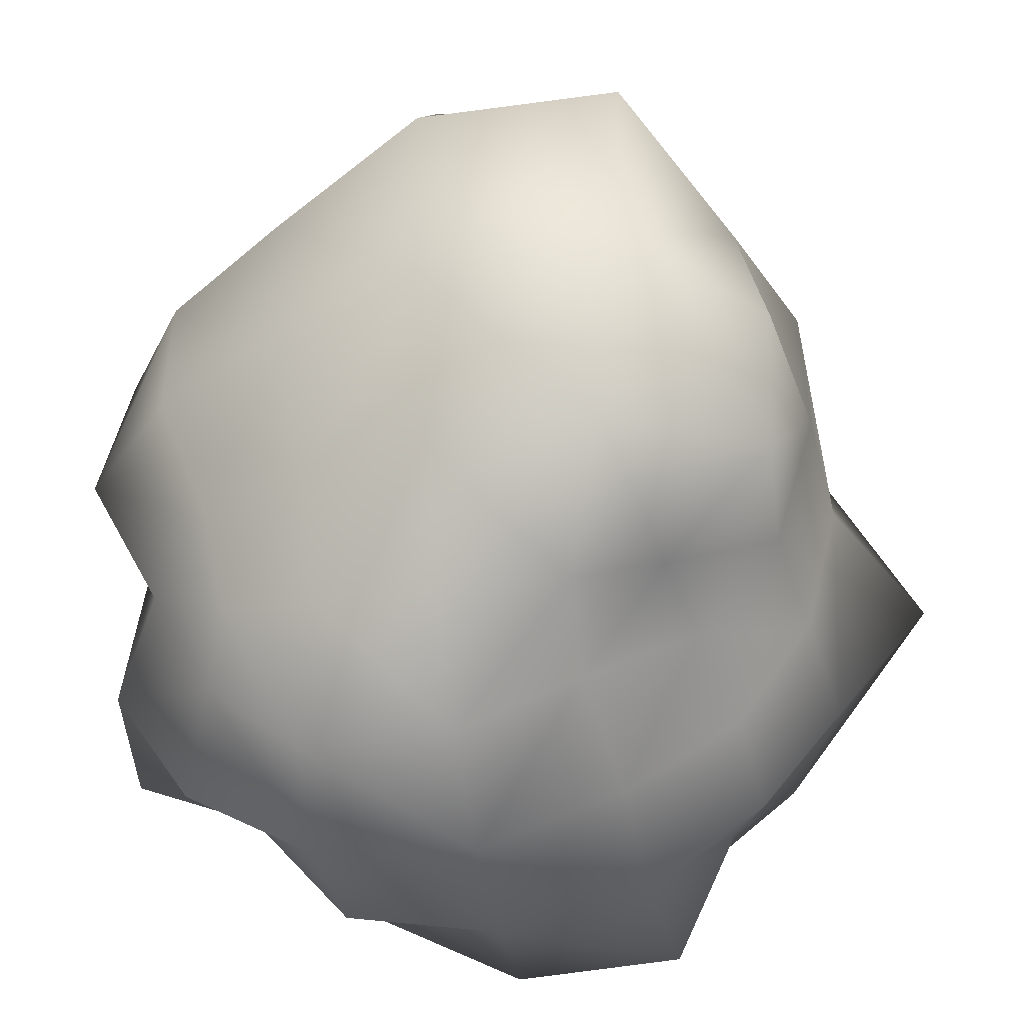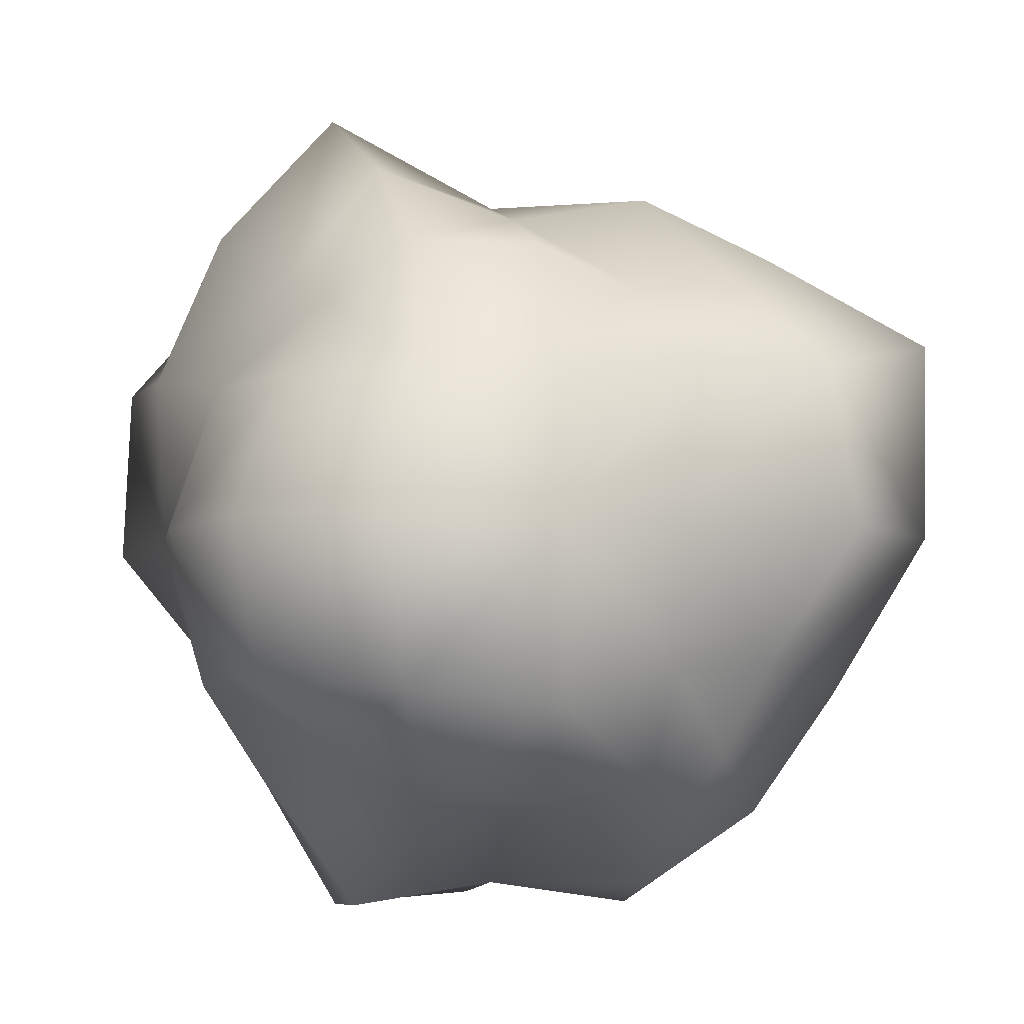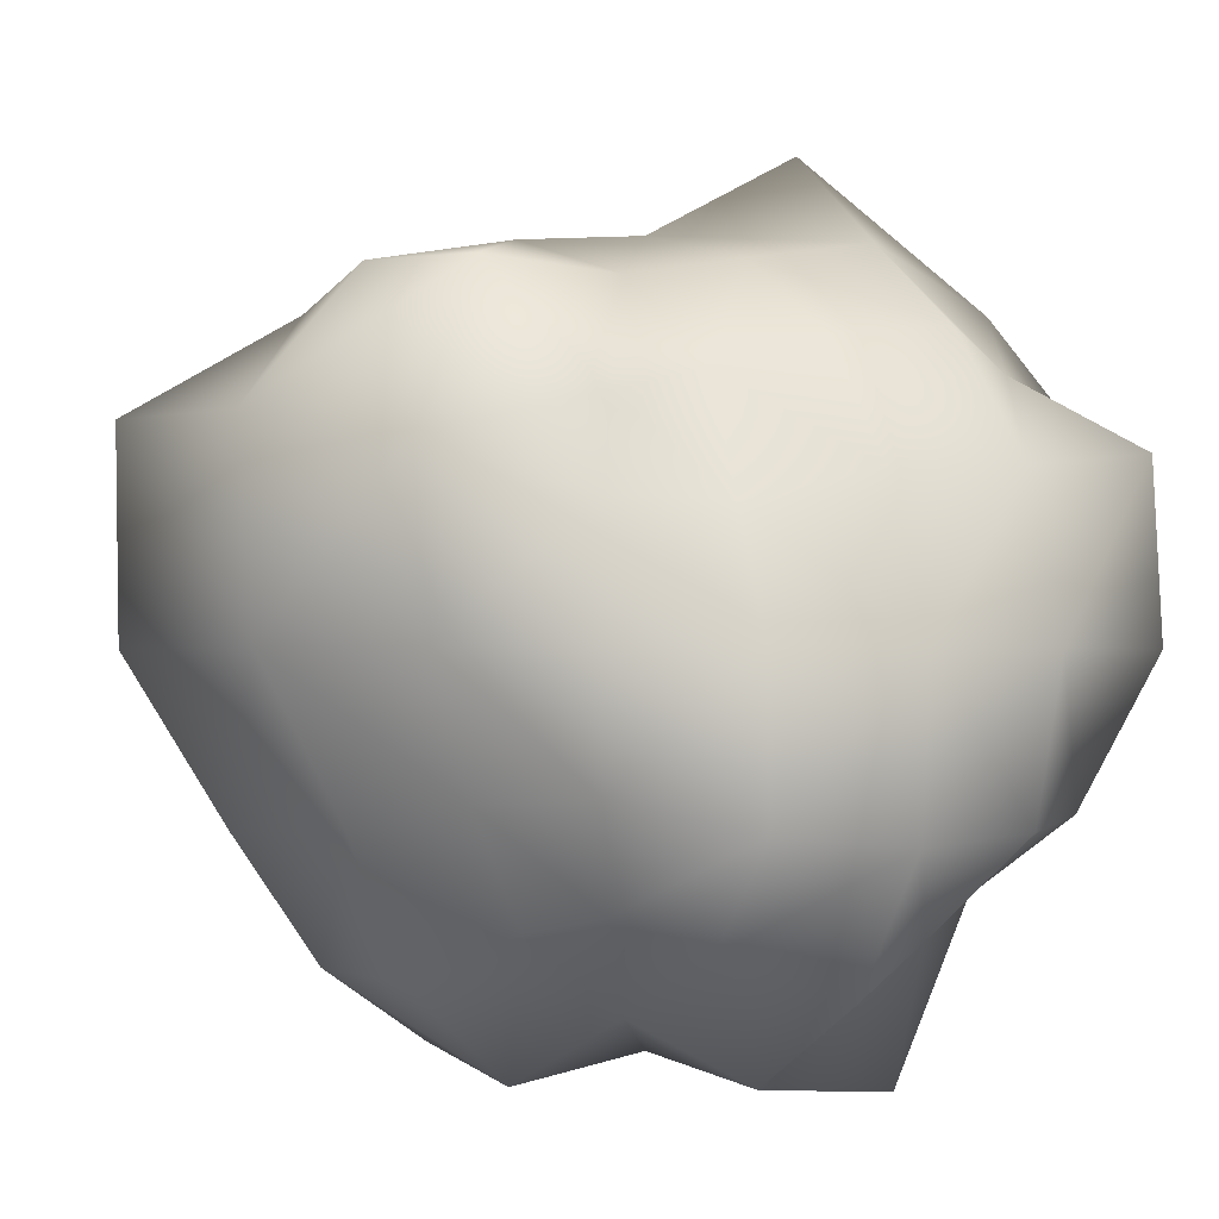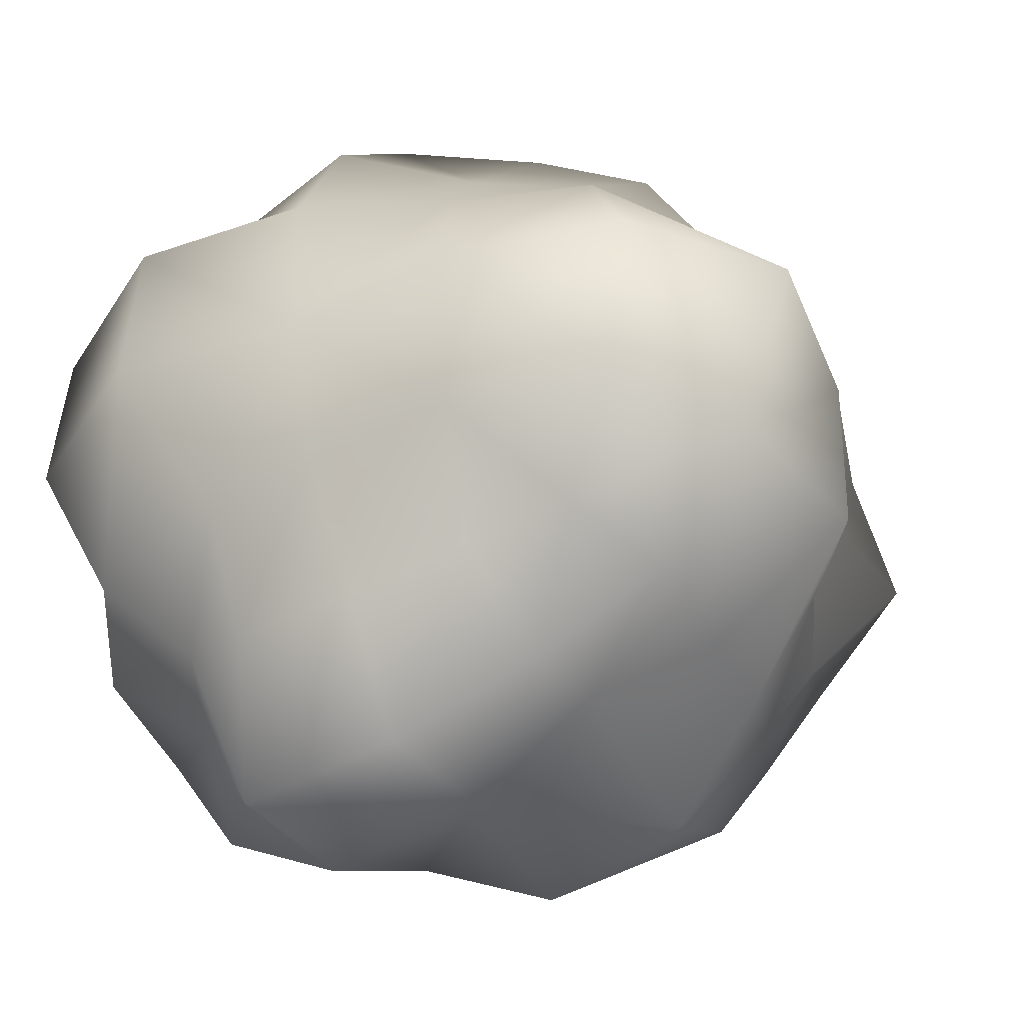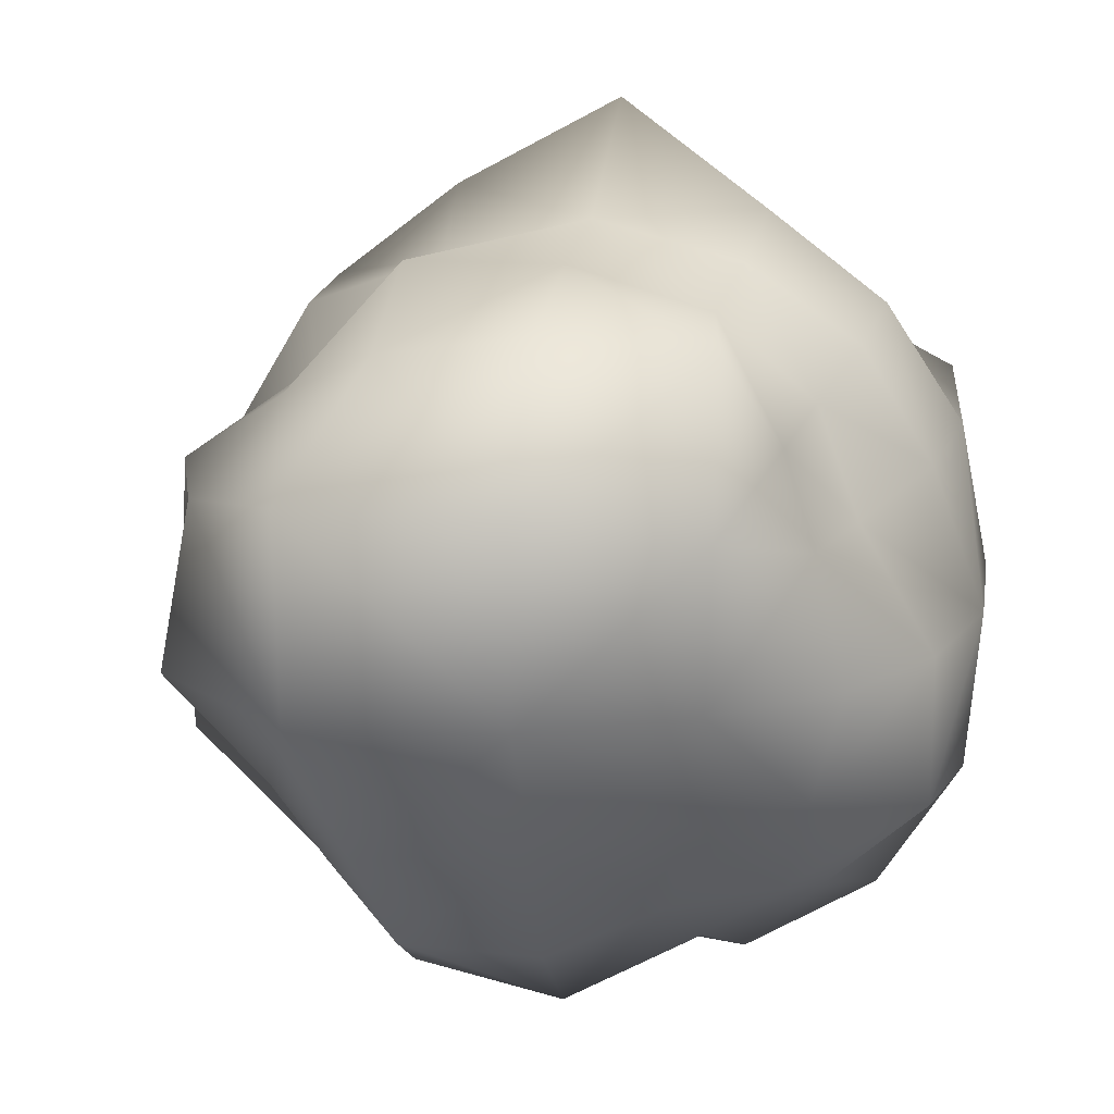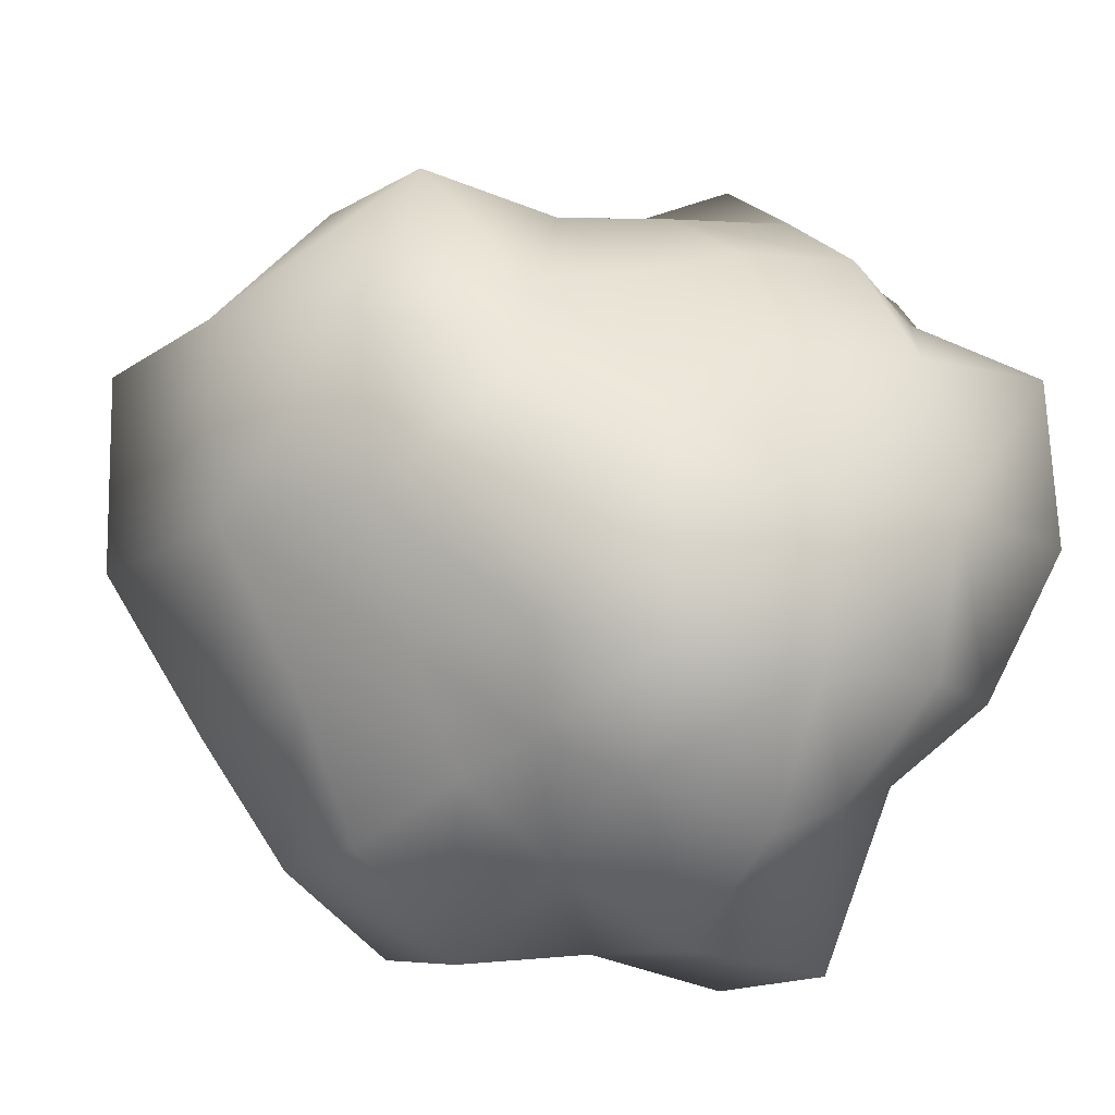
<metadata>
{"format":"obj","ext":"obj","renderer":"f3d","projection":"perspective","resolution":1024,"background":"white","views":[{"elev":-42.3,"azim":-81.9,"up":"+Y"},{"elev":-5.4,"azim":169.8,"up":"+Z"},{"elev":-1.5,"azim":-35.3,"up":"+Z"},{"elev":-44.0,"azim":120.6,"up":"+Z"},{"elev":18.1,"azim":-79.5,"up":"+Z"},{"elev":-17.0,"azim":-31.8,"up":"+Z"}]}
</metadata>
<code>
o Cube
v 0.04696 -0.5289 -0.07791
v 0.2177 -0.5248 -0.07791
v 0.04696 -0.4655 0.0905
v -0.1099 -0.4836 -0.07791
v 0.04696 -0.5142 -0.2647
v 0.2059 -0.4961 -0.2554
v 0.2039 -0.4906 0.09737
v -0.07506 -0.3946 0.05838
v -0.108 -0.4851 -0.251
v 0.04696 0.4078 -0.07791
v 0.04696 0.4002 -0.2819
v -0.1023 0.3013 -0.07791
v 0.04696 0.3314 0.1002
v 0.2425 0.4385 -0.07791
v 0.2147 0.3606 -0.2653
v -0.09629 0.2932 -0.2379
v -0.1155 0.346 0.1035
v 0.2 0.3201 0.09302
v 0.4534 -0.0799 -0.07791
v 0.4029 -0.0799 -0.2514
v 0.4572 0.1173 -0.07791
v 0.4631 -0.0799 0.121
v 0.4963 -0.2937 -0.07791
v 0.3727 -0.2374 -0.2348
v 0.3925 0.08661 -0.2438
v 0.4 0.09002 0.09135
v 0.4874 -0.2898 0.1311
v 0.04696 -0.0799 0.3541
v 0.2489 -0.0799 0.4573
v 0.04696 0.08848 0.3044
v -0.1141 -0.0799 0.3366
v 0.04696 -0.251 0.3116
v 0.2069 -0.2592 0.3394
v 0.2131 0.1064 0.3565
v -0.1107 0.09684 0.3331
v -0.09352 -0.2374 0.2861
v -0.4139 -0.0799 -0.07791
v -0.4332 -0.0799 0.1481
v -0.4411 0.1504 -0.07791
v -0.3128 -0.0799 -0.253
v -0.3308 -0.2633 -0.07791
v -0.3563 -0.2728 0.1142
v -0.4441 0.1531 0.1542
v -0.3389 0.105 -0.2621
v -0.2639 -0.2306 -0.228
v 0.04696 -0.0799 -0.4917
v 0.2169 -0.0799 -0.5186
v 0.04696 -0.2681 -0.5124
v -0.1223 -0.0799 -0.5167
v 0.04696 0.06544 -0.3995
v 0.1919 0.08258 -0.4541
v 0.2184 -0.2721 -0.5267
v -0.09149 -0.2351 -0.4364
v -0.1101 0.09626 -0.4875
v 0.1898 -0.3989 0.2398
v 0.04696 -0.3824 0.2234
v -0.07068 -0.3461 0.1872
v 0.3414 -0.4101 -0.2434
v 0.3994 -0.4751 -0.07791
v 0.3929 -0.4678 0.1184
v 0.1757 -0.3694 -0.3663
v 0.04696 -0.42 -0.4166
v -0.08179 -0.3694 -0.3662
v -0.2028 -0.36 0.06088
v -0.2374 -0.3987 -0.07791
v -0.2057 -0.3632 -0.2185
v 0.3665 0.2785 -0.2585
v 0.3983 0.3141 -0.07791
v 0.3396 0.2483 0.08655
v 0.1934 0.2467 0.2474
v 0.04696 0.2448 0.2455
v -0.07887 0.2034 0.2043
v -0.2823 0.2893 0.1084
v -0.3088 0.3191 -0.07791
v -0.2273 0.2276 -0.2314
v 0.1858 0.2307 -0.3873
v 0.04696 0.2314 -0.388
v -0.08371 0.2136 -0.3702
v 0.3619 -0.2584 0.2739
v 0.3874 -0.0799 0.3023
v 0.3187 0.07267 0.2257
v 0.3119 -0.2283 -0.3738
v 0.3177 -0.0799 -0.3803
v 0.2757 0.04681 -0.3334
v -0.2809 -0.2661 0.2883
v -0.2926 -0.0799 0.3014
v -0.2618 0.09483 0.2669
v -0.1985 -0.2166 -0.352
v -0.246 -0.0799 -0.4051
v -0.244 0.08416 -0.4029
v 0.2697 -0.3296 -0.3267
v 0.2959 -0.359 0.2001
v -0.1681 -0.3211 0.1623
v -0.1788 -0.333 -0.3301
v 0.2726 0.1731 -0.33
v 0.2823 0.184 0.185
v -0.2075 0.2054 0.2063
v -0.1835 0.1785 -0.3353
f 1 5 6 2
f 2 6 58 59
f 5 62 61 6
f 6 61 91 58
f 1 2 7 3
f 3 7 55 56
f 2 59 60 7
f 7 60 92 55
f 1 3 8 4
f 4 8 64 65
f 3 56 57 8
f 8 57 93 64
f 1 4 9 5
f 5 9 63 62
f 4 65 66 9
f 9 66 94 63
f 10 14 15 11
f 11 15 76 77
f 14 68 67 15
f 15 67 95 76
f 10 11 16 12
f 12 16 75 74
f 11 77 78 16
f 16 78 98 75
f 10 12 17 13
f 13 17 72 71
f 12 74 73 17
f 17 73 97 72
f 10 13 18 14
f 14 18 69 68
f 13 71 70 18
f 18 70 96 69
f 19 23 24 20
f 20 24 82 83
f 23 59 58 24
f 24 58 91 82
f 19 20 25 21
f 21 25 67 68
f 20 83 84 25
f 25 84 95 67
f 19 21 26 22
f 22 26 81 80
f 21 68 69 26
f 26 69 96 81
f 19 22 27 23
f 23 27 60 59
f 22 80 79 27
f 27 79 92 60
f 28 32 33 29
f 29 33 79 80
f 32 56 55 33
f 33 55 92 79
f 28 29 34 30
f 30 34 70 71
f 29 80 81 34
f 34 81 96 70
f 28 30 35 31
f 31 35 87 86
f 30 71 72 35
f 35 72 97 87
f 28 31 36 32
f 32 36 57 56
f 31 86 85 36
f 36 85 93 57
f 37 41 42 38
f 38 42 85 86
f 41 65 64 42
f 42 64 93 85
f 37 38 43 39
f 39 43 73 74
f 38 86 87 43
f 43 87 97 73
f 37 39 44 40
f 40 44 90 89
f 39 74 75 44
f 44 75 98 90
f 37 40 45 41
f 41 45 66 65
f 40 89 88 45
f 45 88 94 66
f 46 50 51 47
f 47 51 84 83
f 50 77 76 51
f 51 76 95 84
f 46 47 52 48
f 48 52 61 62
f 47 83 82 52
f 52 82 91 61
f 46 48 53 49
f 49 53 88 89
f 48 62 63 53
f 53 63 94 88
f 46 49 54 50
f 50 54 78 77
f 49 89 90 54
f 54 90 98 78

</code>
